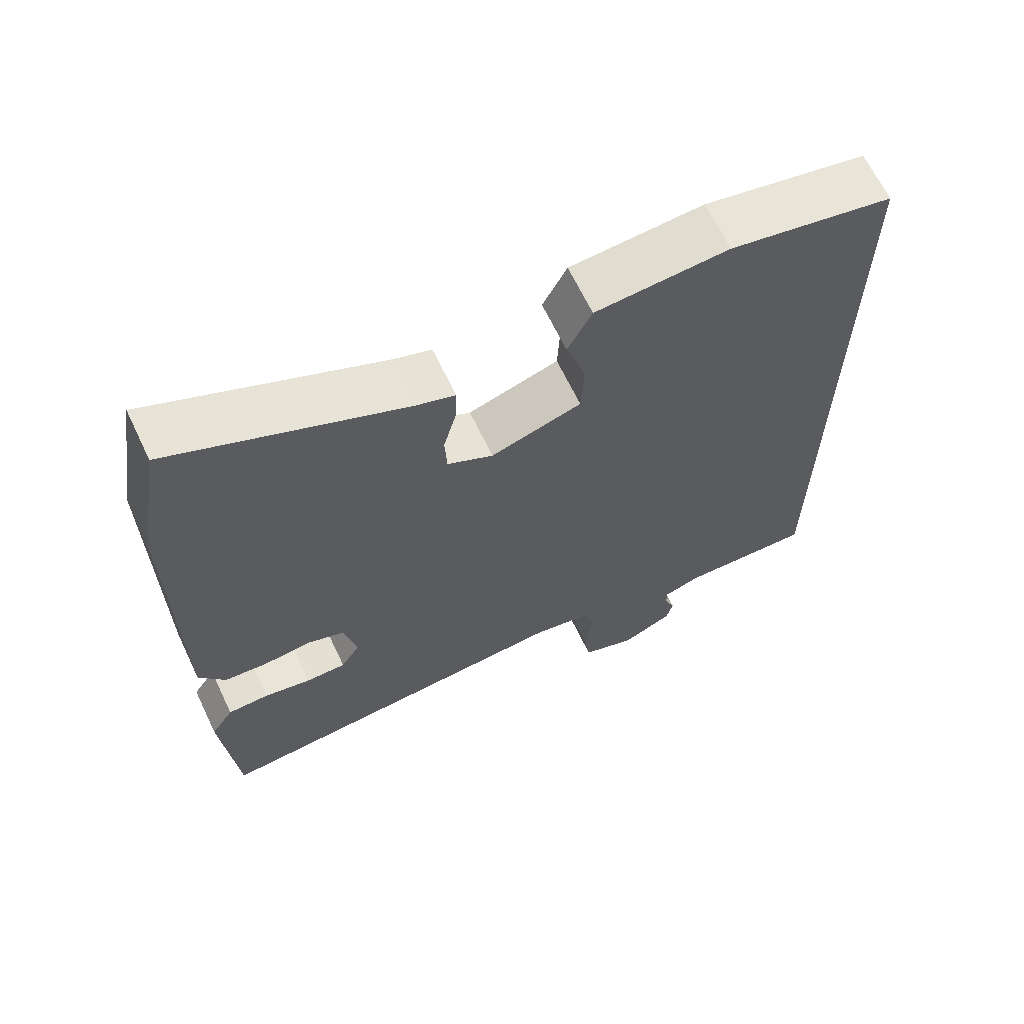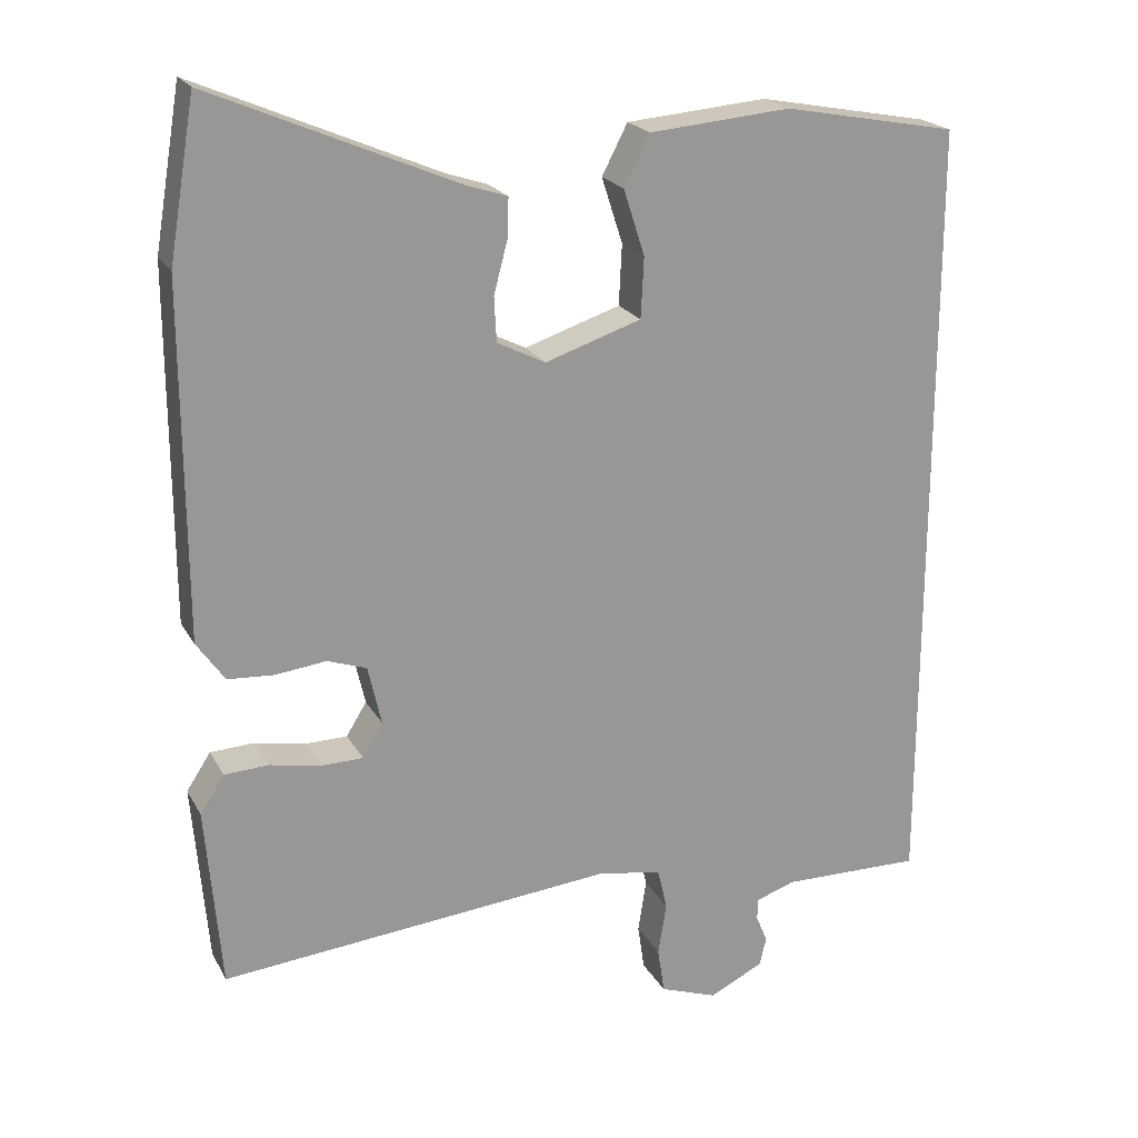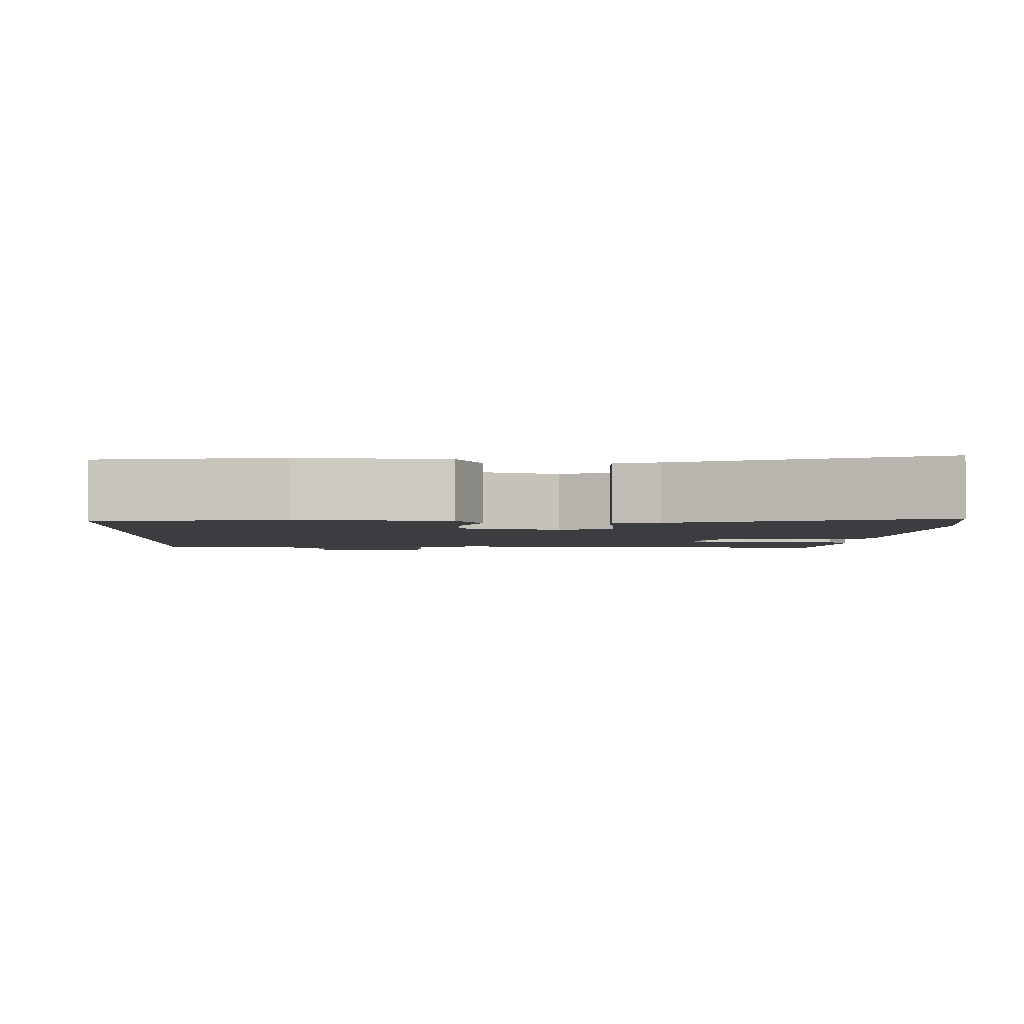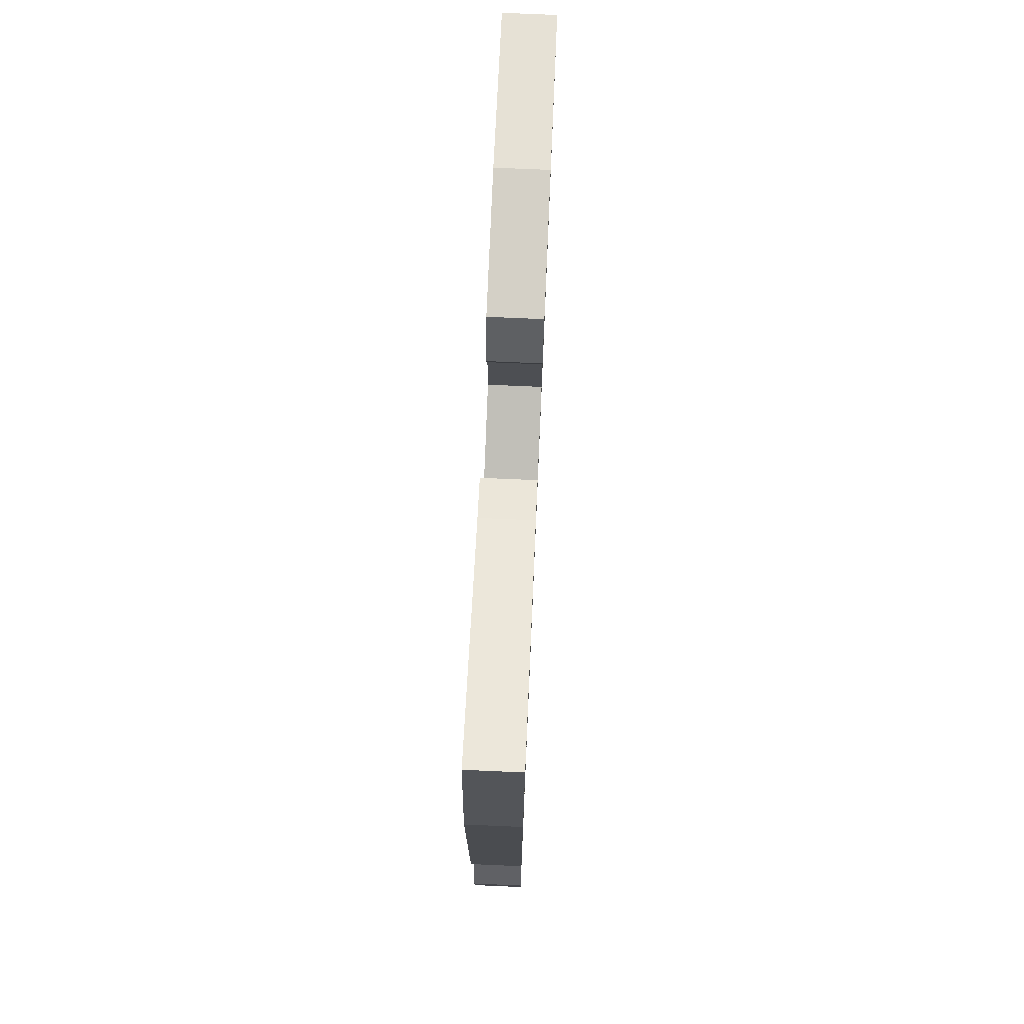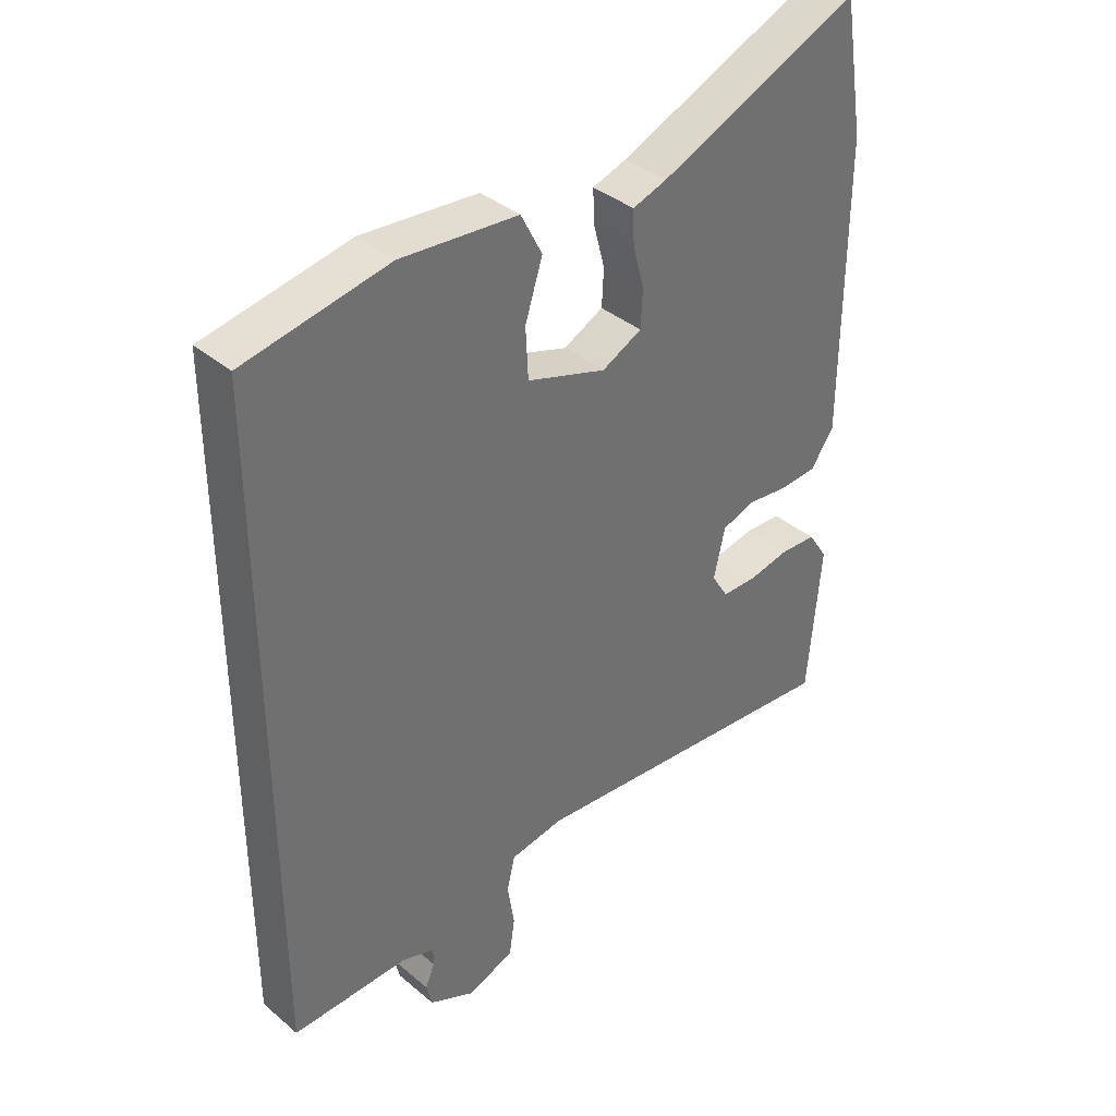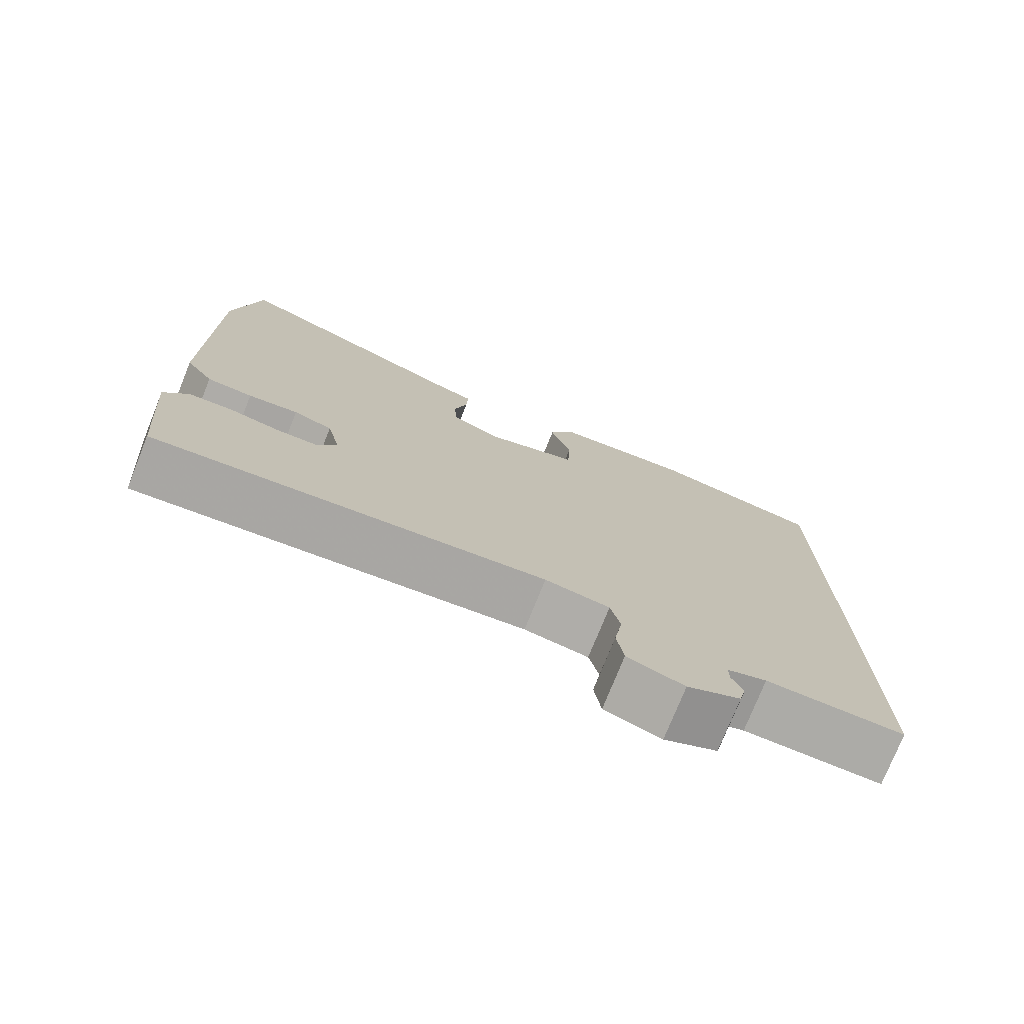
<metadata>
{"format":"obj","ext":"obj","renderer":"f3d","projection":"perspective","resolution":1024,"background":"white","views":[{"elev":65.7,"azim":154.5,"up":"+Z"},{"elev":21.2,"azim":158.2,"up":"+Z"},{"elev":-2.5,"azim":-2.8,"up":"+Y"},{"elev":75.2,"azim":92.5,"up":"+Z"},{"elev":37.7,"azim":-43.2,"up":"+Z"},{"elev":-76.0,"azim":158.1,"up":"+Z"}]}
</metadata>
<code>
v 0.498 0.07 -0.518
v -0.022 0.07 -0.469
v -0.108 0.07 -0.483
v -0.121 0.07 -0.538
v -0.11 0.07 -0.608
v -0.119 0.07 -0.669
v -0.195 0.07 -0.696
v -0.267 0.07 -0.661
v -0.276 0.07 -0.623
v -0.261 0.07 -0.587
v -0.261 0.07 -0.558
v -0.314 0.07 -0.54
v -0.5 0.07 -0.543
v -0.5 0.07 0.505
v -0.27 0.07 0.548
v -0.083 0.07 0.532
v -0.049 0.07 0.466
v -0.077 0.07 0.379
v -0.073 0.07 0.299
v 0.054 0.07 0.257
v 0.118 0.07 0.289
v 0.121 0.07 0.348
v 0.103 0.07 0.416
v 0.101 0.07 0.469
v 0.156 0.07 0.487
v 0.479 0.07 0.625
v 0.514 0.07 0.416
v 0.513 0.07 -0.048
v 0.476 0.07 -0.101
v 0.415 0.07 -0.105
v 0.348 0.07 -0.097
v 0.296 0.07 -0.115
v 0.278 0.07 -0.194
v 0.305 0.07 -0.238
v 0.361 0.07 -0.239
v 0.428 0.07 -0.226
v 0.486 0.07 -0.229
v 0.518 0.07 -0.278
v 0.498 0 -0.518
v -0.022 0 -0.469
v -0.108 0 -0.483
v -0.121 0 -0.538
v -0.11 0 -0.608
v -0.119 0 -0.669
v -0.195 0 -0.696
v -0.267 0 -0.661
v -0.276 0 -0.623
v -0.261 0 -0.587
v -0.261 0 -0.558
v -0.314 0 -0.54
v -0.5 0 -0.543
v -0.5 0 0.505
v -0.27 0 0.548
v -0.083 0 0.532
v -0.049 0 0.466
v -0.077 0 0.379
v -0.073 0 0.299
v 0.054 0 0.257
v 0.118 0 0.289
v 0.121 0 0.348
v 0.103 0 0.416
v 0.101 0 0.469
v 0.156 0 0.487
v 0.479 0 0.625
v 0.514 0 0.416
v 0.513 0 -0.048
v 0.476 0 -0.101
v 0.415 0 -0.105
v 0.348 0 -0.097
v 0.296 0 -0.115
v 0.278 0 -0.194
v 0.305 0 -0.238
v 0.361 0 -0.239
v 0.428 0 -0.226
v 0.486 0 -0.229
v 0.518 0 -0.278
f 38 1 2
f 37 38 2
f 36 37 2
f 35 36 2
f 34 35 2 3
f 33 34 3
f 32 33 3
f 29 30 31
f 28 29 31
f 27 28 31
f 26 27 31
f 25 26 31
f 25 31 32
f 24 25 32
f 23 24 32
f 22 23 32
f 21 22 32
f 20 21 32 3
f 16 17 18
f 15 16 18
f 14 15 18
f 13 14 18
f 12 13 18 19
f 20 3 4
f 19 20 4
f 12 19 4
f 11 12 4
f 8 9 10
f 7 8 10
f 7 10 11
f 6 7 11
f 5 6 11
f 4 5 11
f 40 39 76
f 40 76 75
f 40 75 74
f 40 74 73
f 41 40 73 72
f 41 72 71
f 41 71 70
f 69 68 67
f 69 67 66
f 69 66 65
f 69 65 64
f 69 64 63
f 70 69 63
f 70 63 62
f 70 62 61
f 70 61 60
f 70 60 59
f 41 70 59 58
f 56 55 54
f 56 54 53
f 56 53 52
f 56 52 51
f 57 56 51 50
f 42 41 58
f 42 58 57
f 42 57 50
f 42 50 49
f 48 47 46
f 48 46 45
f 49 48 45
f 49 45 44
f 49 44 43
f 49 43 42
f 1 39 40 2
f 2 40 41 3
f 3 41 42 4
f 4 42 43 5
f 5 43 44 6
f 6 44 45 7
f 7 45 46 8
f 8 46 47 9
f 9 47 48 10
f 10 48 49 11
f 11 49 50 12
f 12 50 51 13
f 13 51 52 14
f 14 52 53 15
f 15 53 54 16
f 16 54 55 17
f 17 55 56 18
f 18 56 57 19
f 19 57 58 20
f 20 58 59 21
f 21 59 60 22
f 22 60 61 23
f 23 61 62 24
f 24 62 63 25
f 25 63 64 26
f 26 64 65 27
f 27 65 66 28
f 28 66 67 29
f 29 67 68 30
f 30 68 69 31
f 31 69 70 32
f 32 70 71 33
f 33 71 72 34
f 34 72 73 35
f 35 73 74 36
f 36 74 75 37
f 37 75 76 38
f 38 76 39 1

</code>
